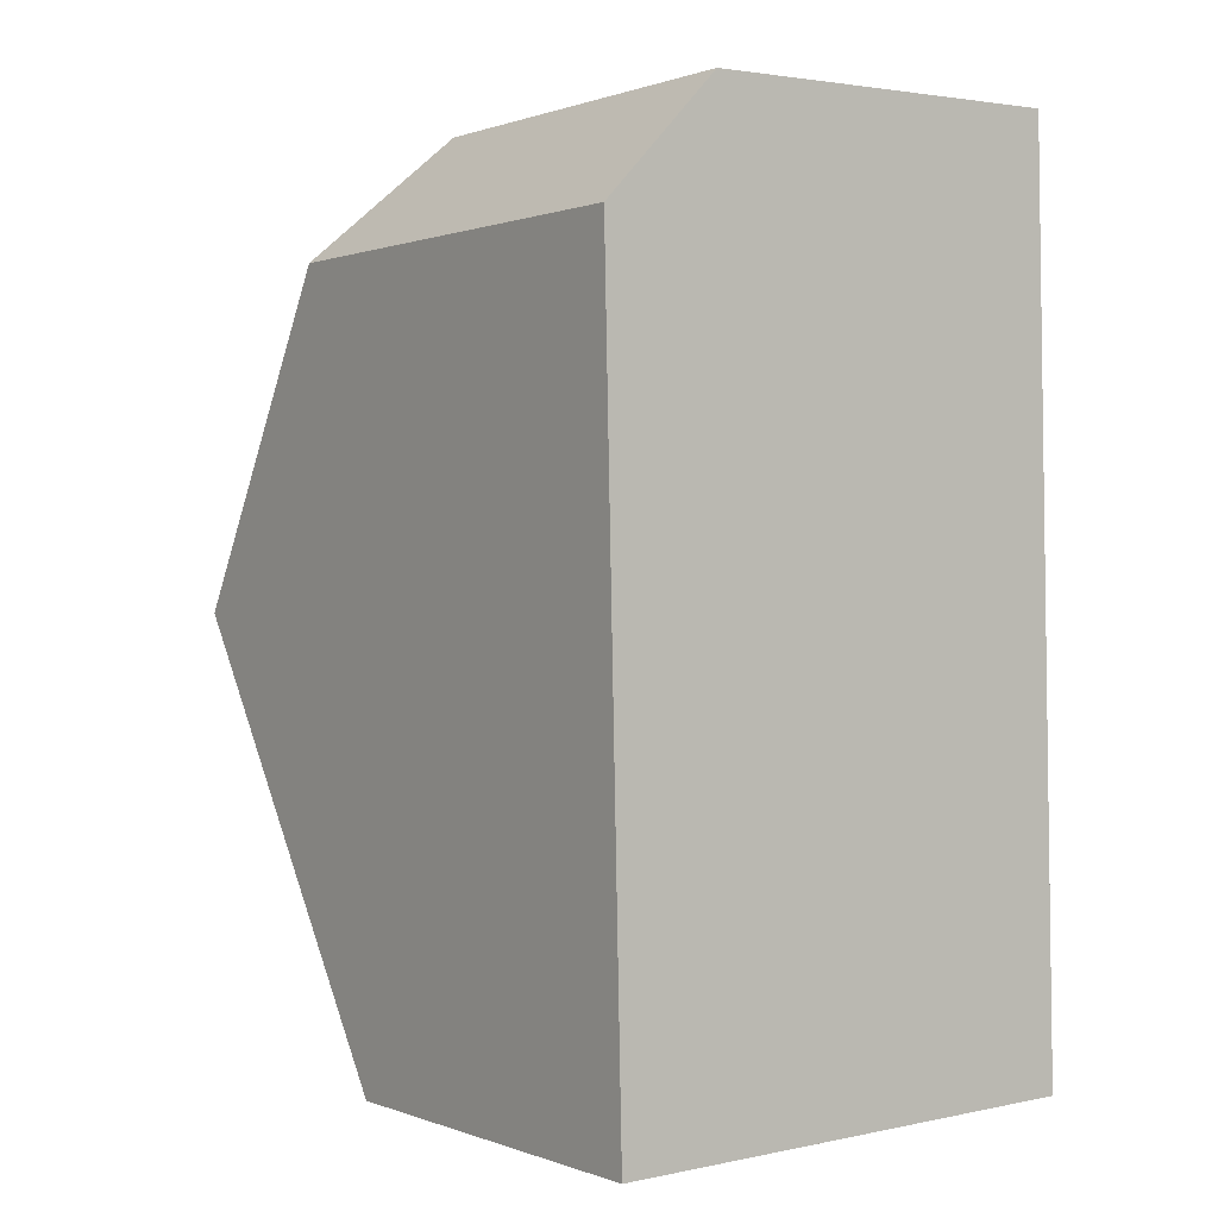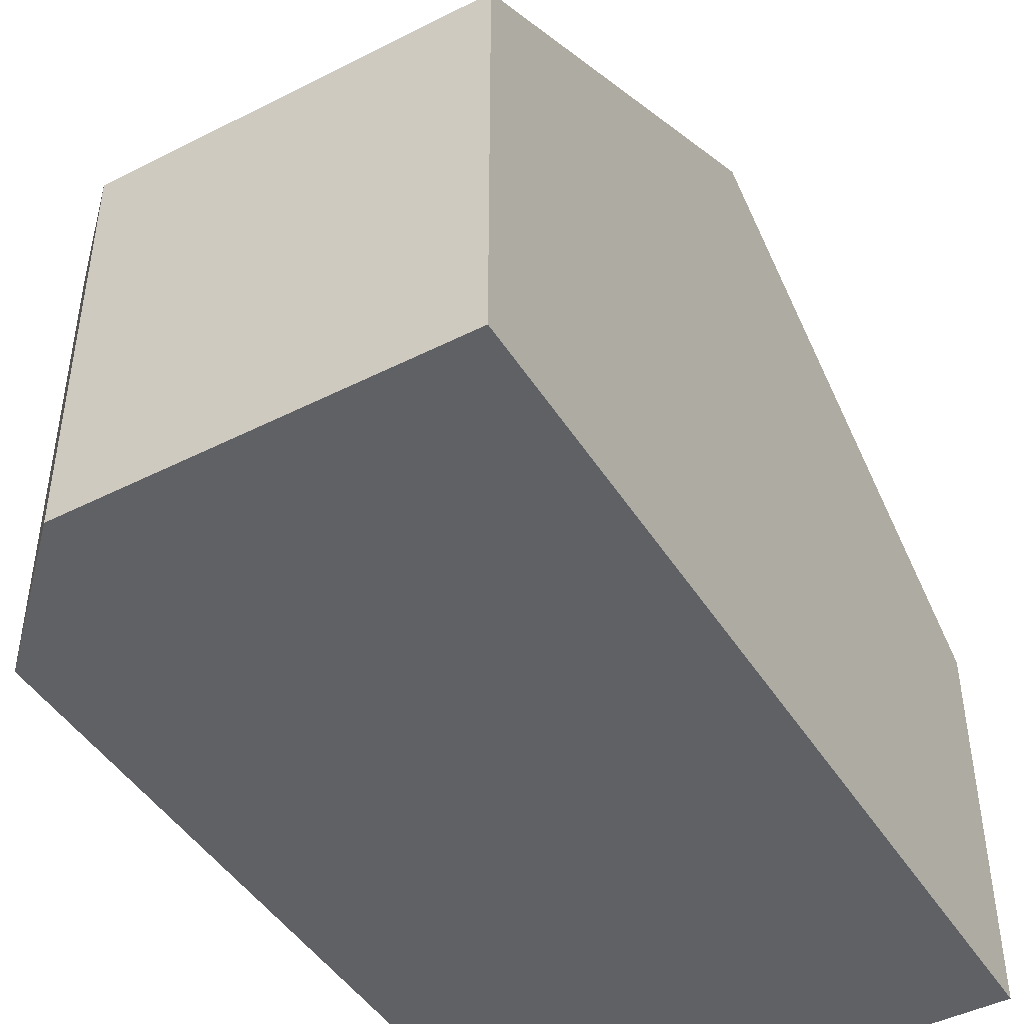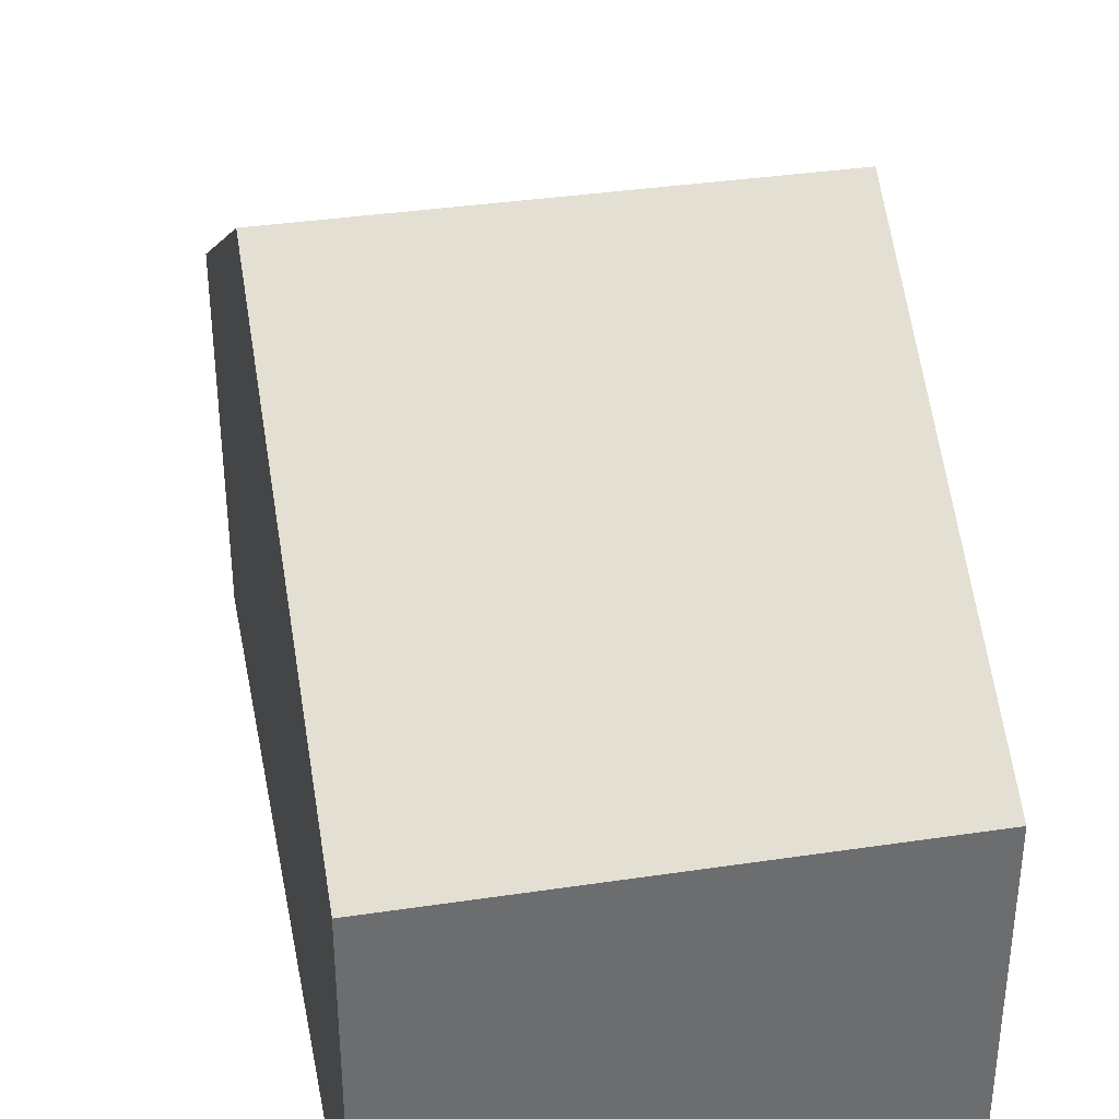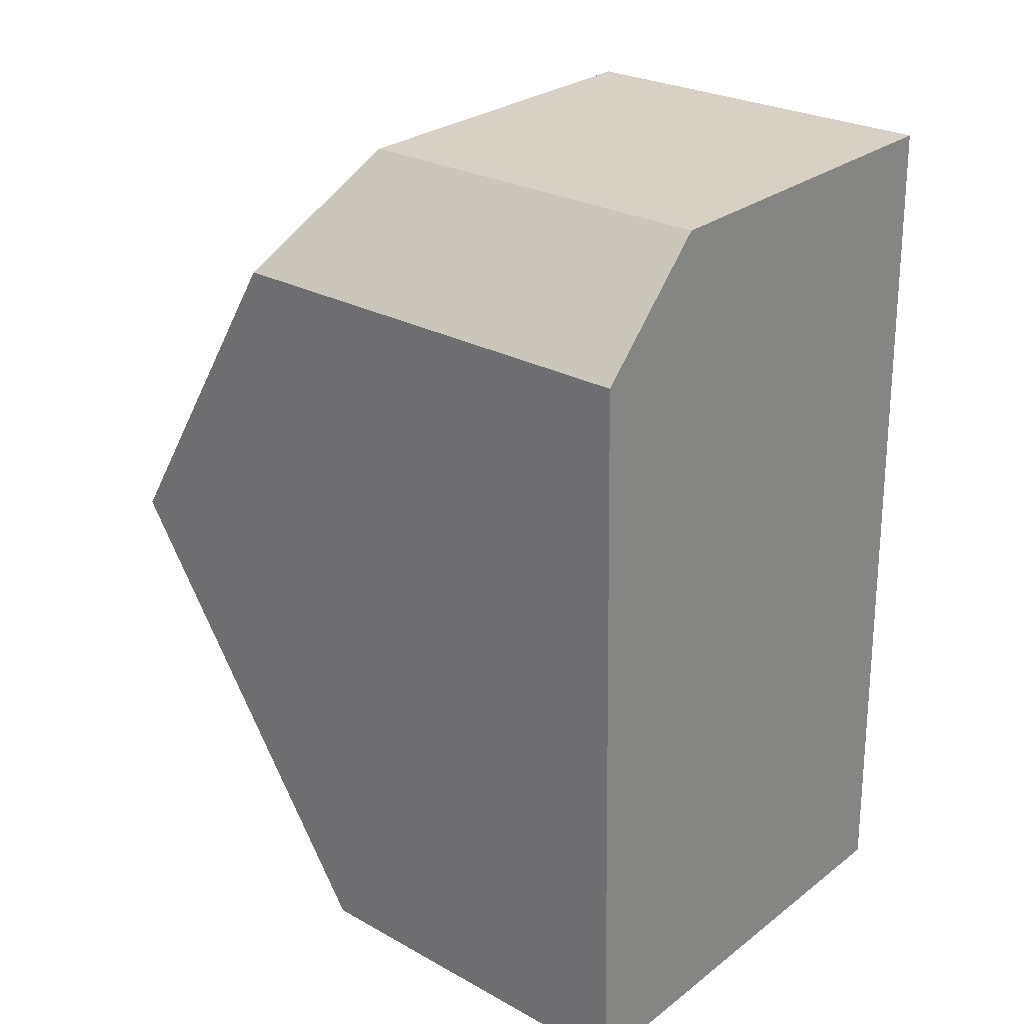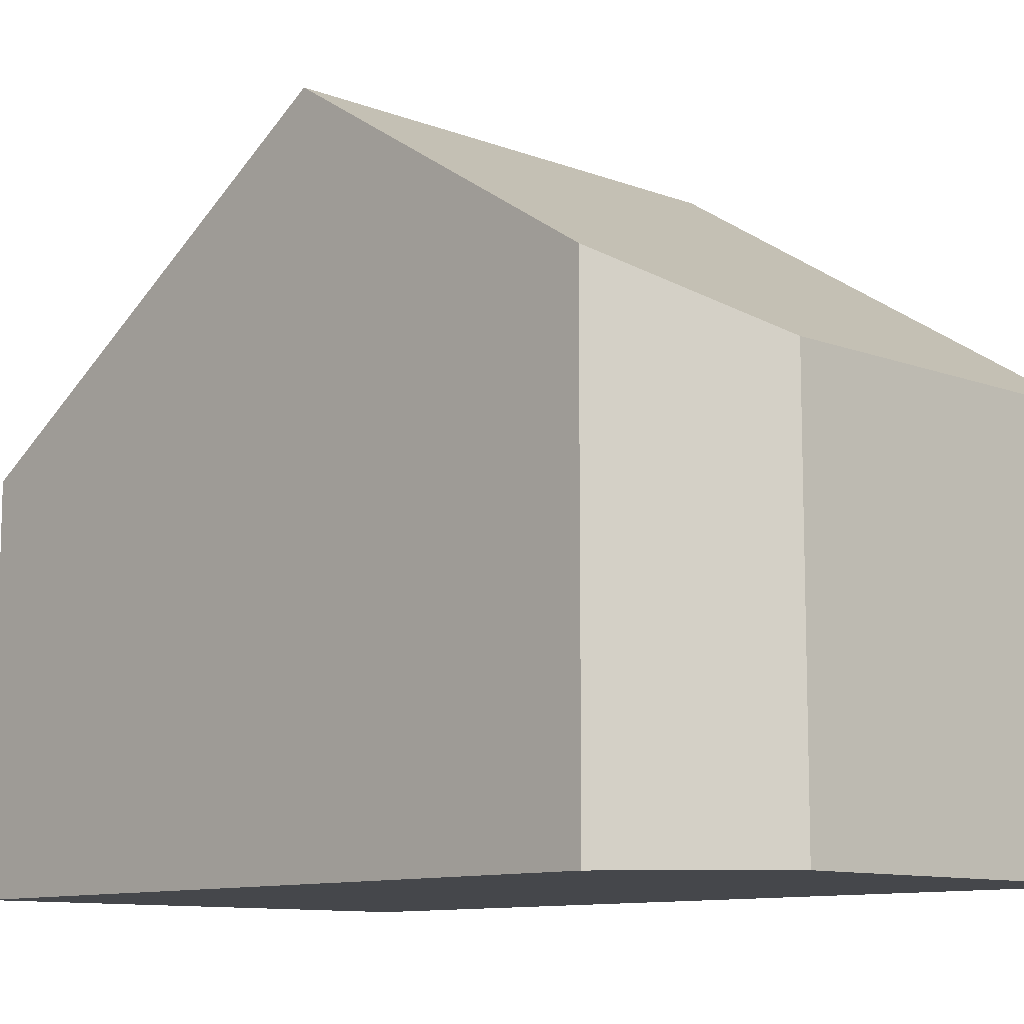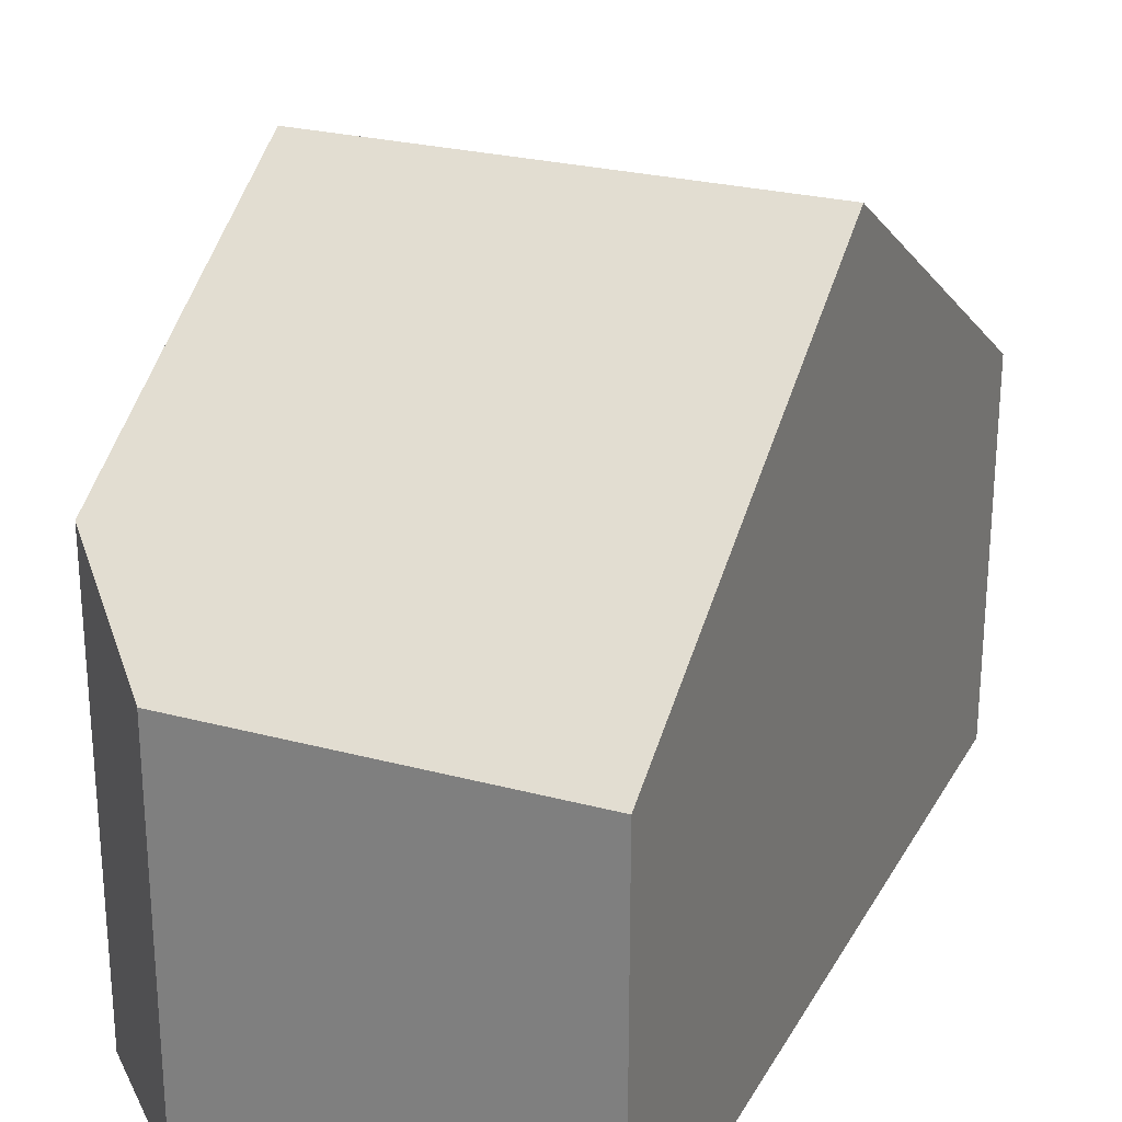
<metadata>
{"format":"obj","ext":"obj","renderer":"f3d","projection":"perspective","resolution":1024,"background":"white","views":[{"elev":0.6,"azim":-36.3,"up":"+Z"},{"elev":-45.5,"azim":29.0,"up":"+Y"},{"elev":36.4,"azim":167.7,"up":"+Y"},{"elev":26.1,"azim":-48.8,"up":"+Z"},{"elev":-10.4,"azim":-44.9,"up":"+Y"},{"elev":25.4,"azim":22.0,"up":"+Y"}]}
</metadata>
<code>
v  0.228 5.089 -10
v  6.376 8.692 -4.111
v  6.509 5.089 -9.862
v  0.097 8.692 -4.25
v  6.243 5.088 1.643
v  0 6.03 3.692e-16
v  1.466 5.09 1.534
v  6.243 -1.006e-16 1.643
v  6.376 2.517e-16 -4.111
v  6.509 6.039e-16 -9.862
v  0.228 6.124e-16 -10
v  0.097 2.602e-16 -4.25
v  0 0 0
v  1.466 -9.393e-17 1.534
g defaultobject
f 1 2 3
f 2 1 4
f 5 6 7
f 6 5 4
f 4 5 2
f 8 2 5
f 2 8 3
f 3 8 9
f 3 9 10
f 10 1 3
f 1 10 11
f 11 4 1
f 4 11 6
f 6 11 12
f 6 12 13
f 13 7 6
f 7 13 14
f 14 5 7
f 5 14 8
f 9 11 10
f 11 9 12
f 12 9 8
f 12 8 13
f 13 8 14

</code>
